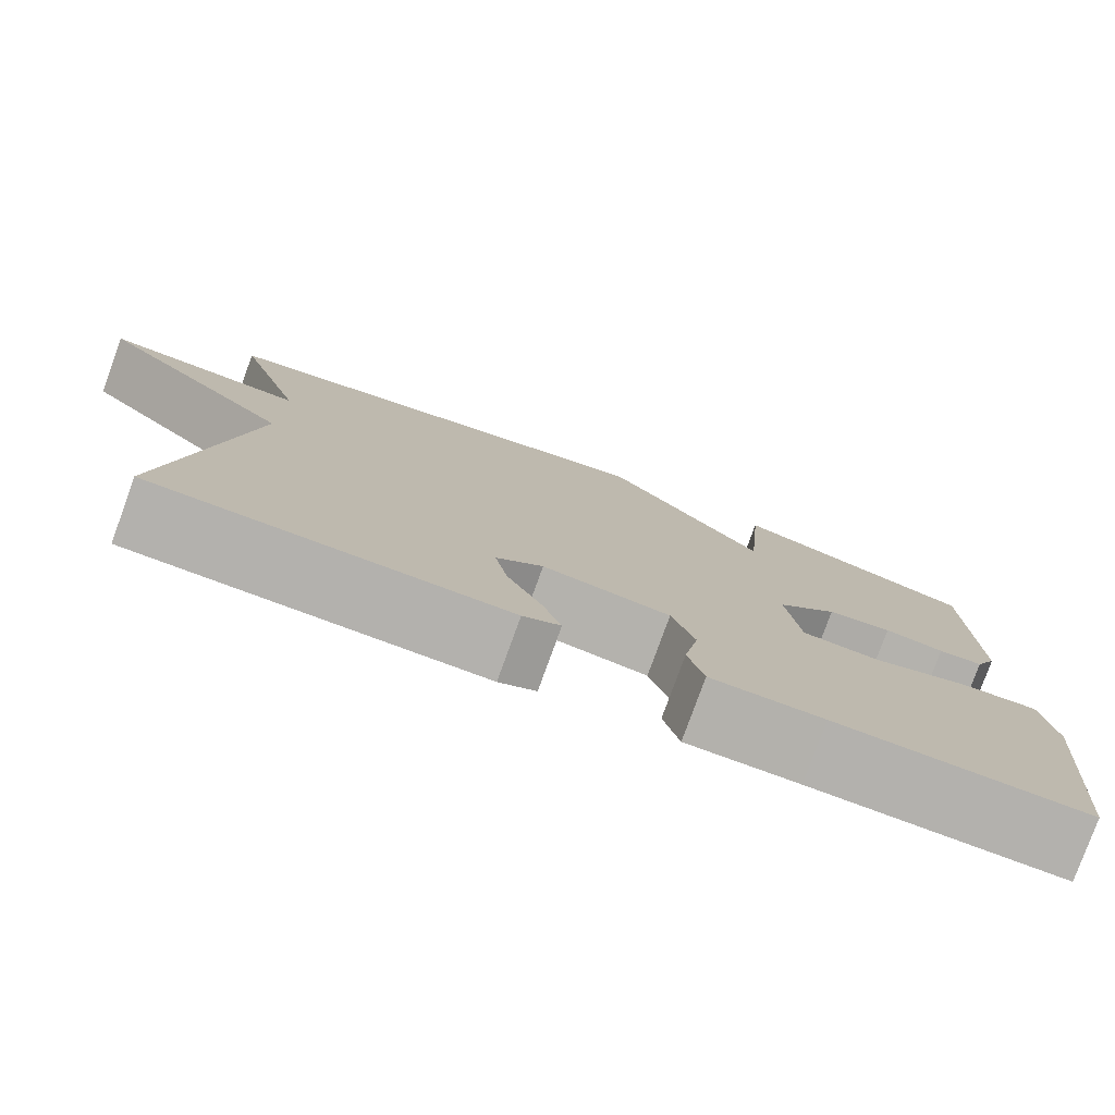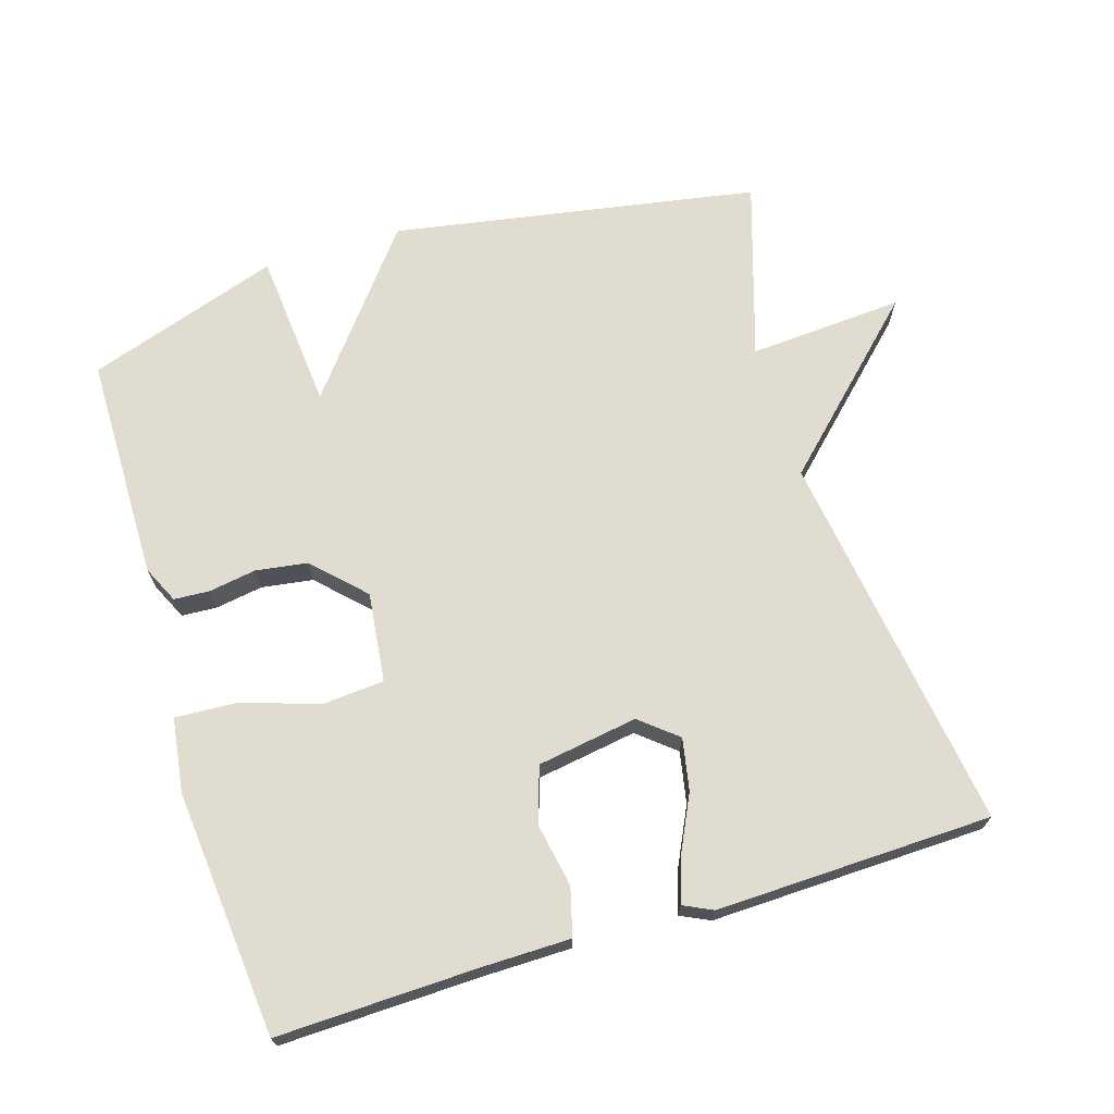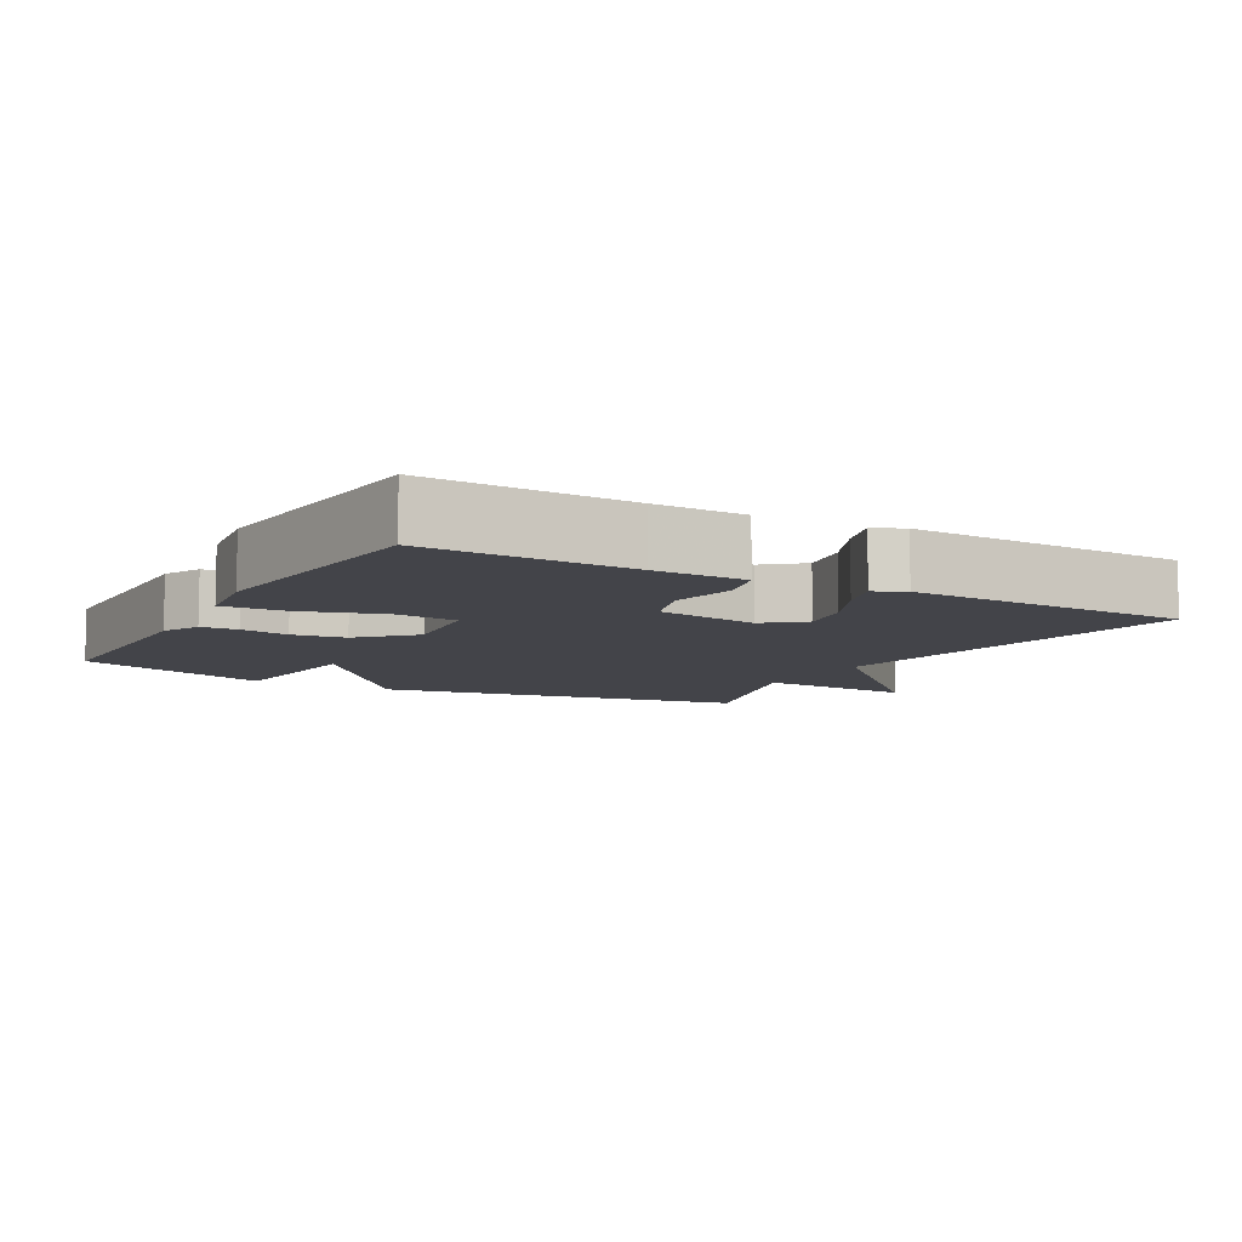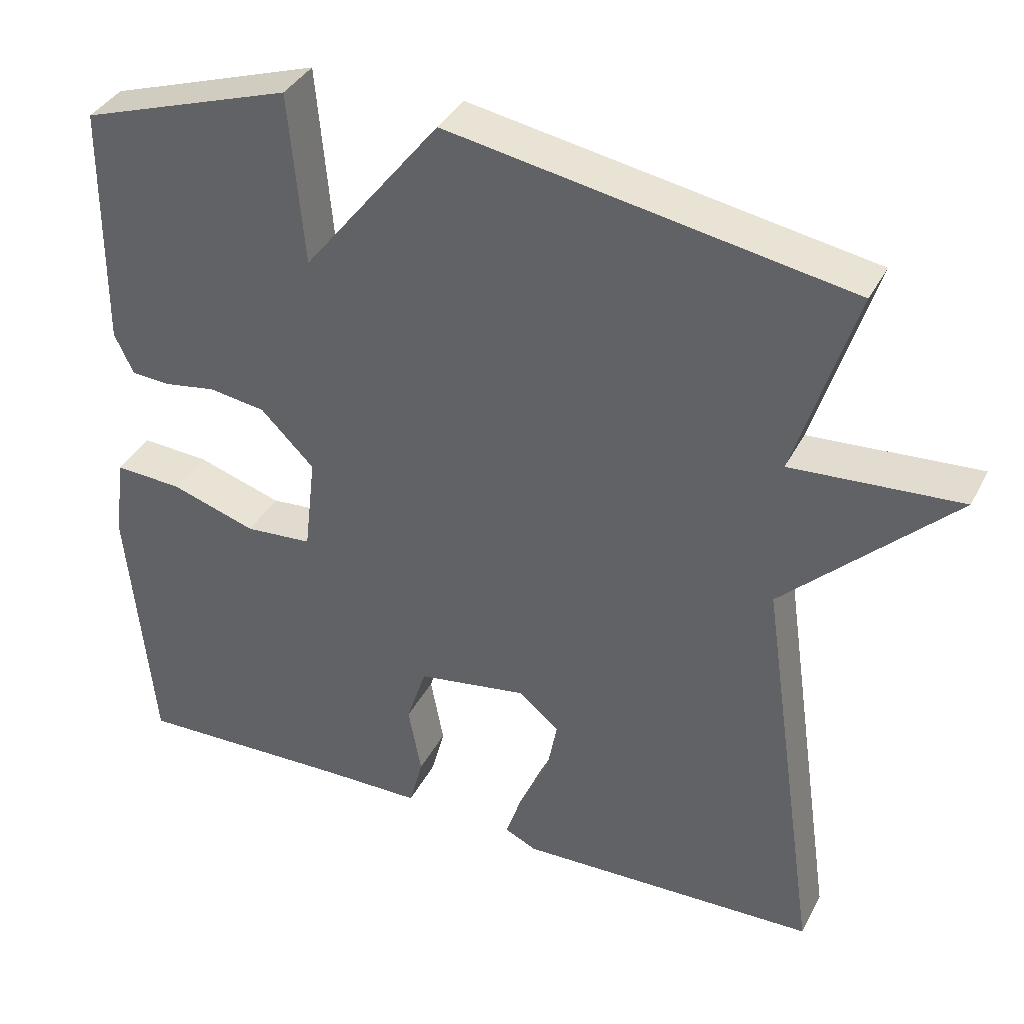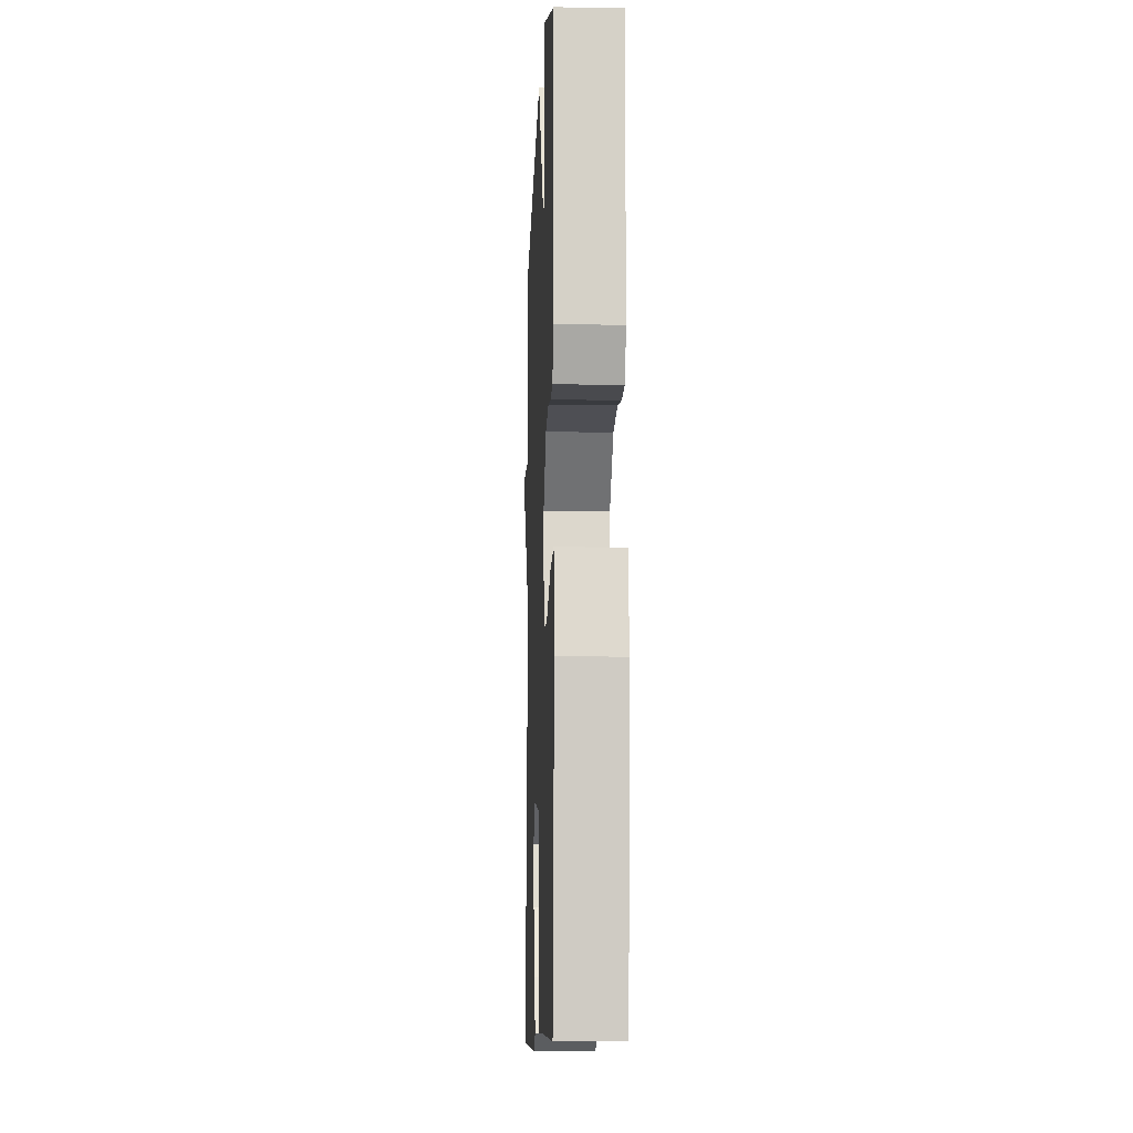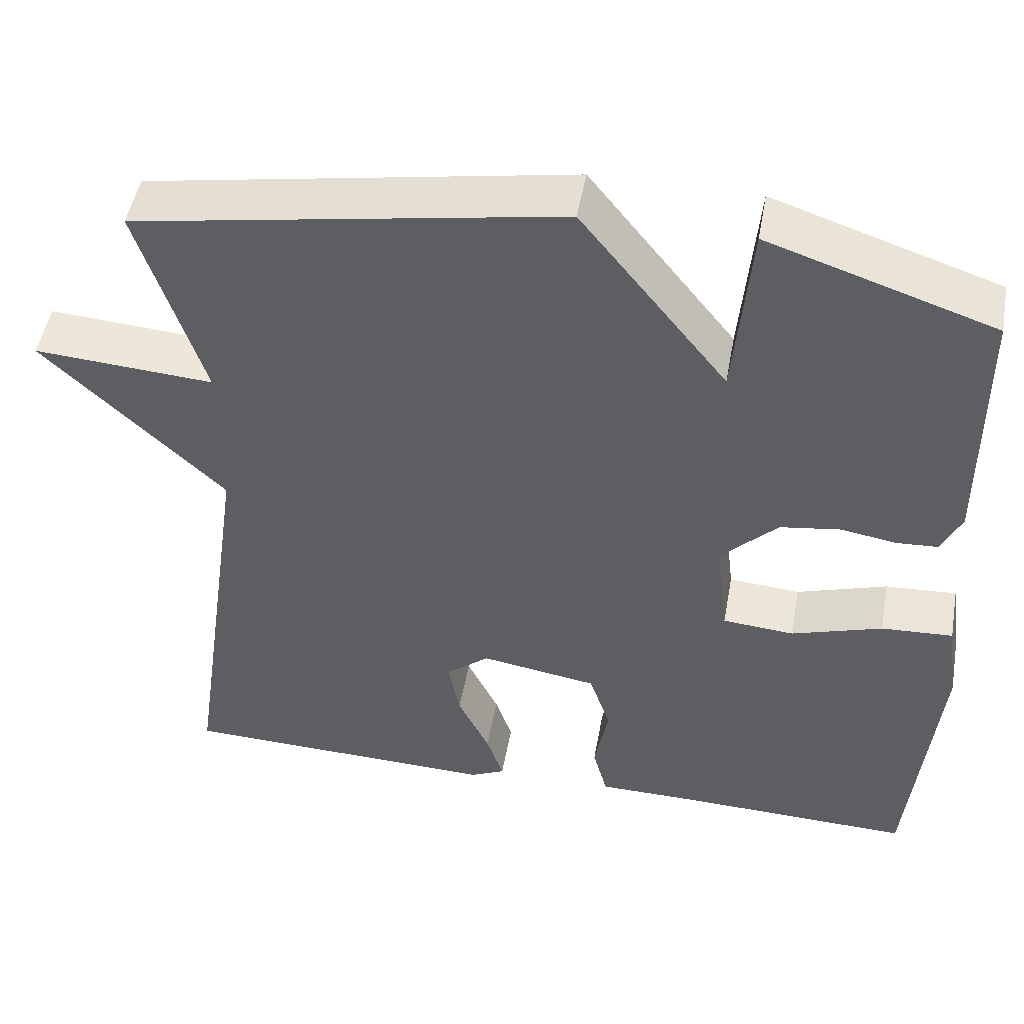
<metadata>
{"format":"obj","ext":"obj","renderer":"f3d","projection":"perspective","resolution":1024,"background":"white","views":[{"elev":-79.0,"azim":-19.9,"up":"+Z"},{"elev":69.5,"azim":162.9,"up":"+Y"},{"elev":-8.4,"azim":150.5,"up":"+Y"},{"elev":37.3,"azim":-155.2,"up":"+Z"},{"elev":-10.0,"azim":87.7,"up":"+Z"},{"elev":49.3,"azim":10.2,"up":"+Z"}]}
</metadata>
<code>
v -0.5 0.07 0.5
v 0.023 0.07 0.592
v 0.203 0.07 0.365
v 0.223 0.07 0.592
v 0.5 0.07 0.5
v 0.503 0.07 0.178
v 0.478 0.07 0.125
v 0.427 0.07 0.122
v 0.359 0.07 0.133
v 0.285 0.07 0.122
v 0.215 0.07 0.052
v 0.23 0.07 -0.076
v 0.318 0.07 -0.083
v 0.43 0.07 -0.047
v 0.518 0.07 -0.042
v 0.533 0.07 -0.148
v 0.5 0.07 -0.5
v 0.214 0.07 -0.492
v 0.087 0.07 -0.491
v 0.069 0.07 -0.423
v 0.086 0.07 -0.331
v 0.06 0.07 -0.252
v -0.084 0.07 -0.229
v -0.137 0.07 -0.273
v -0.123 0.07 -0.347
v -0.084 0.07 -0.428
v -0.063 0.07 -0.491
v -0.105 0.07 -0.511
v -0.5 0.07 -0.5
v -0.421 0.07 0.048
v -0.643 0.07 0.263
v -0.421 0.07 0.248
v -0.5 0 0.5
v 0.023 0 0.592
v 0.203 0 0.365
v 0.223 0 0.592
v 0.5 0 0.5
v 0.503 0 0.178
v 0.478 0 0.125
v 0.427 0 0.122
v 0.359 0 0.133
v 0.285 0 0.122
v 0.215 0 0.052
v 0.23 0 -0.076
v 0.318 0 -0.083
v 0.43 0 -0.047
v 0.518 0 -0.042
v 0.533 0 -0.148
v 0.5 0 -0.5
v 0.214 0 -0.492
v 0.087 0 -0.491
v 0.069 0 -0.423
v 0.086 0 -0.331
v 0.06 0 -0.252
v -0.084 0 -0.229
v -0.137 0 -0.273
v -0.123 0 -0.347
v -0.084 0 -0.428
v -0.063 0 -0.491
v -0.105 0 -0.511
v -0.5 0 -0.5
v -0.421 0 0.048
v -0.643 0 0.263
v -0.421 0 0.248
f 30 31 32
f 28 29 30
f 27 28 30
f 26 27 30
f 25 26 30
f 24 25 30 32
f 1 2 3
f 32 1 3
f 24 32 3
f 23 24 3
f 18 19 20 21
f 18 21 22
f 17 18 22
f 16 17 22
f 15 16 22
f 14 15 22
f 13 14 22
f 12 13 22 23
f 7 8 9
f 6 7 9
f 5 6 9
f 4 5 9
f 3 4 9
f 3 9 10
f 23 3 10 11
f 11 12 23
f 64 63 62
f 62 61 60
f 62 60 59
f 62 59 58
f 62 58 57
f 64 62 57 56
f 35 34 33
f 35 33 64
f 35 64 56
f 35 56 55
f 53 52 51 50
f 54 53 50
f 54 50 49
f 54 49 48
f 54 48 47
f 54 47 46
f 54 46 45
f 55 54 45 44
f 41 40 39
f 41 39 38
f 41 38 37
f 41 37 36
f 41 36 35
f 42 41 35
f 43 42 35 55
f 55 44 43
f 1 33 34 2
f 2 34 35 3
f 3 35 36 4
f 4 36 37 5
f 5 37 38 6
f 6 38 39 7
f 7 39 40 8
f 8 40 41 9
f 9 41 42 10
f 10 42 43 11
f 11 43 44 12
f 12 44 45 13
f 13 45 46 14
f 14 46 47 15
f 15 47 48 16
f 16 48 49 17
f 17 49 50 18
f 18 50 51 19
f 19 51 52 20
f 20 52 53 21
f 21 53 54 22
f 22 54 55 23
f 23 55 56 24
f 24 56 57 25
f 25 57 58 26
f 26 58 59 27
f 27 59 60 28
f 28 60 61 29
f 29 61 62 30
f 30 62 63 31
f 31 63 64 32
f 32 64 33 1

</code>
